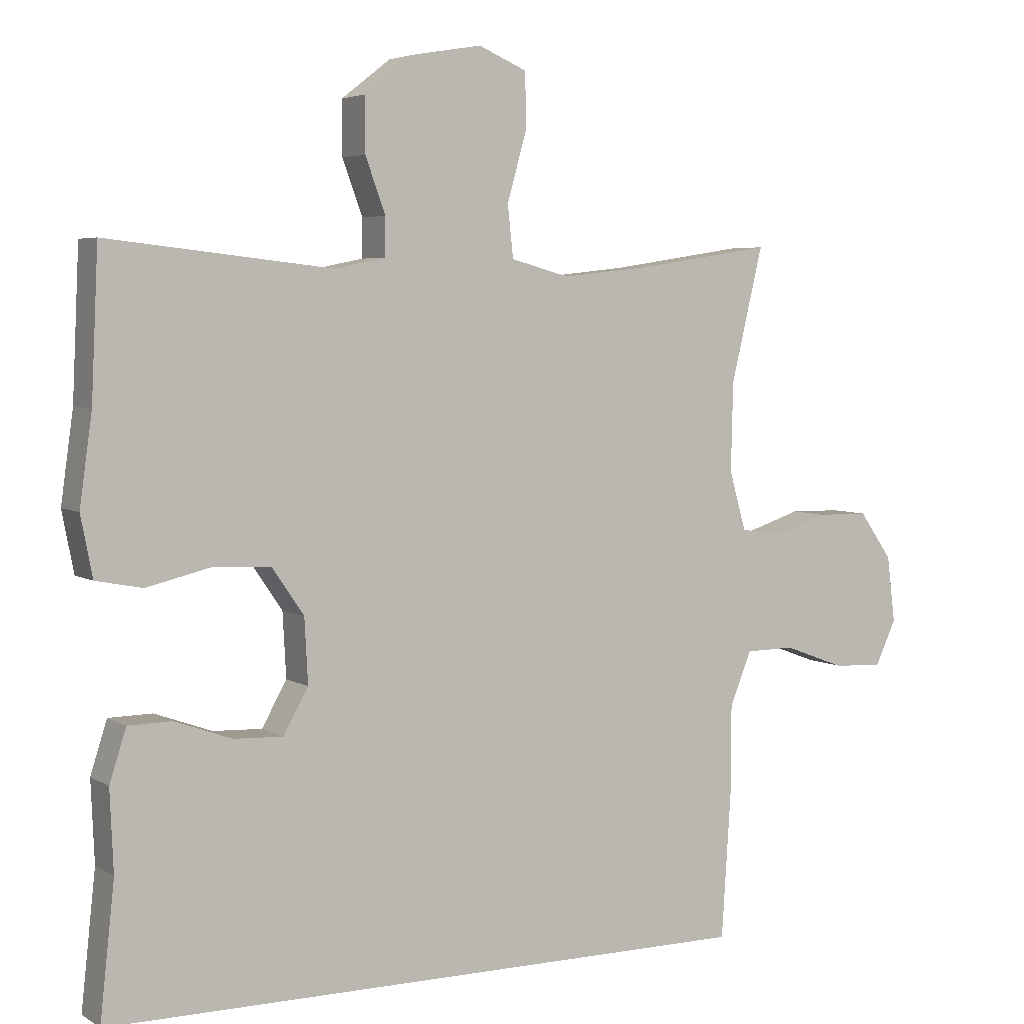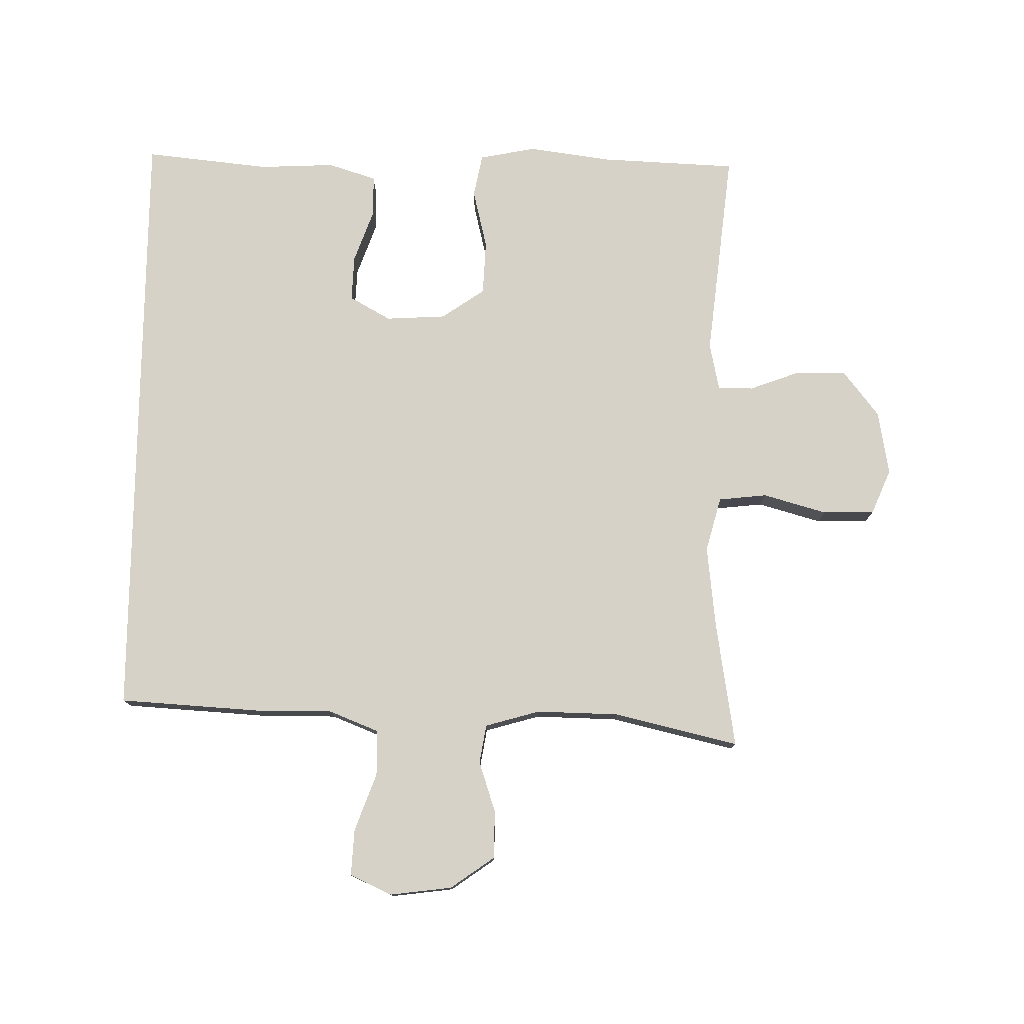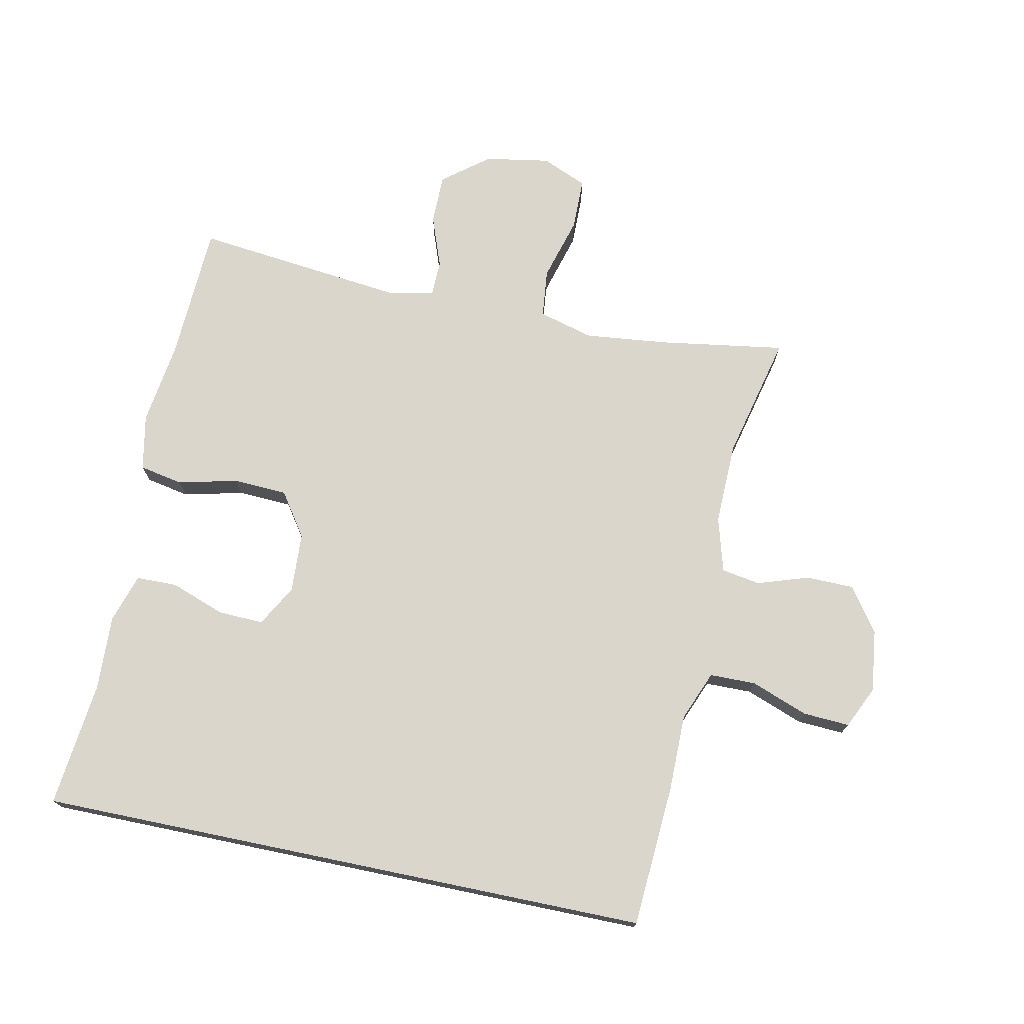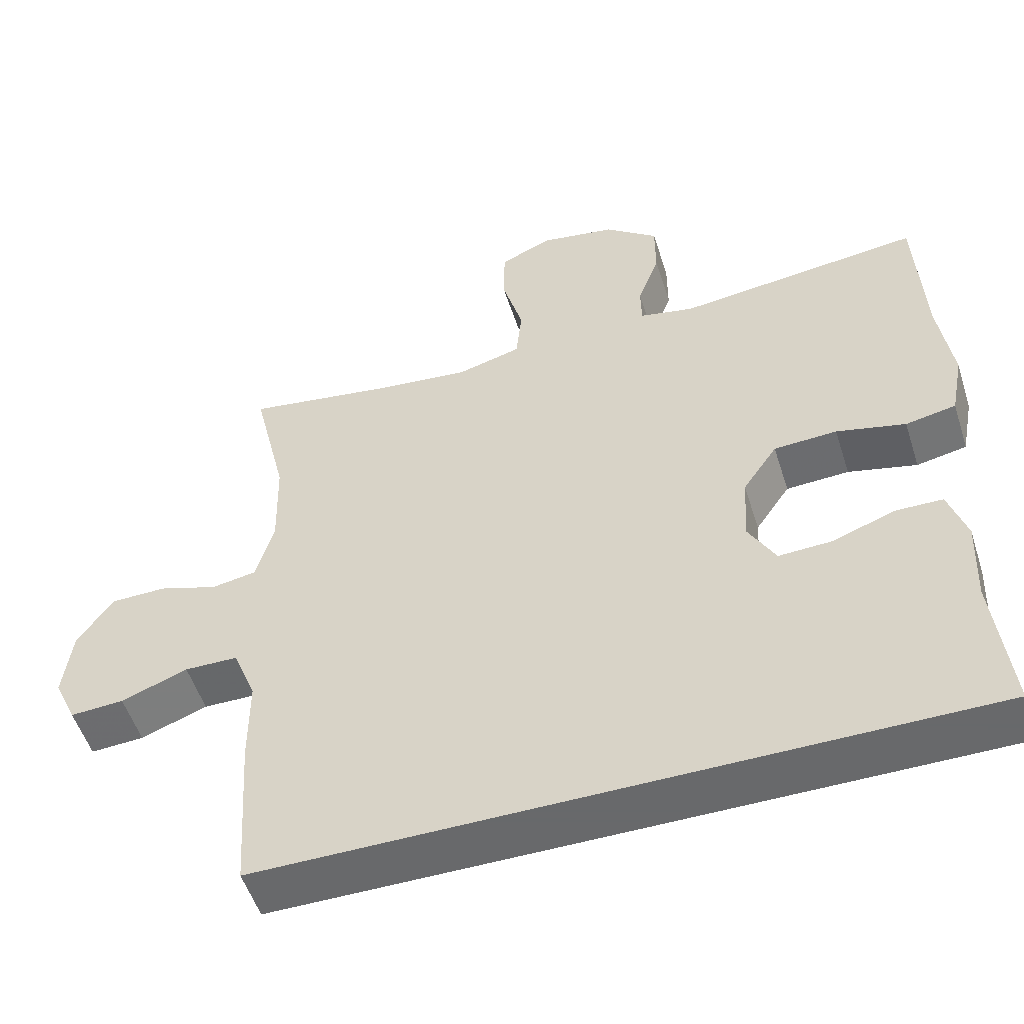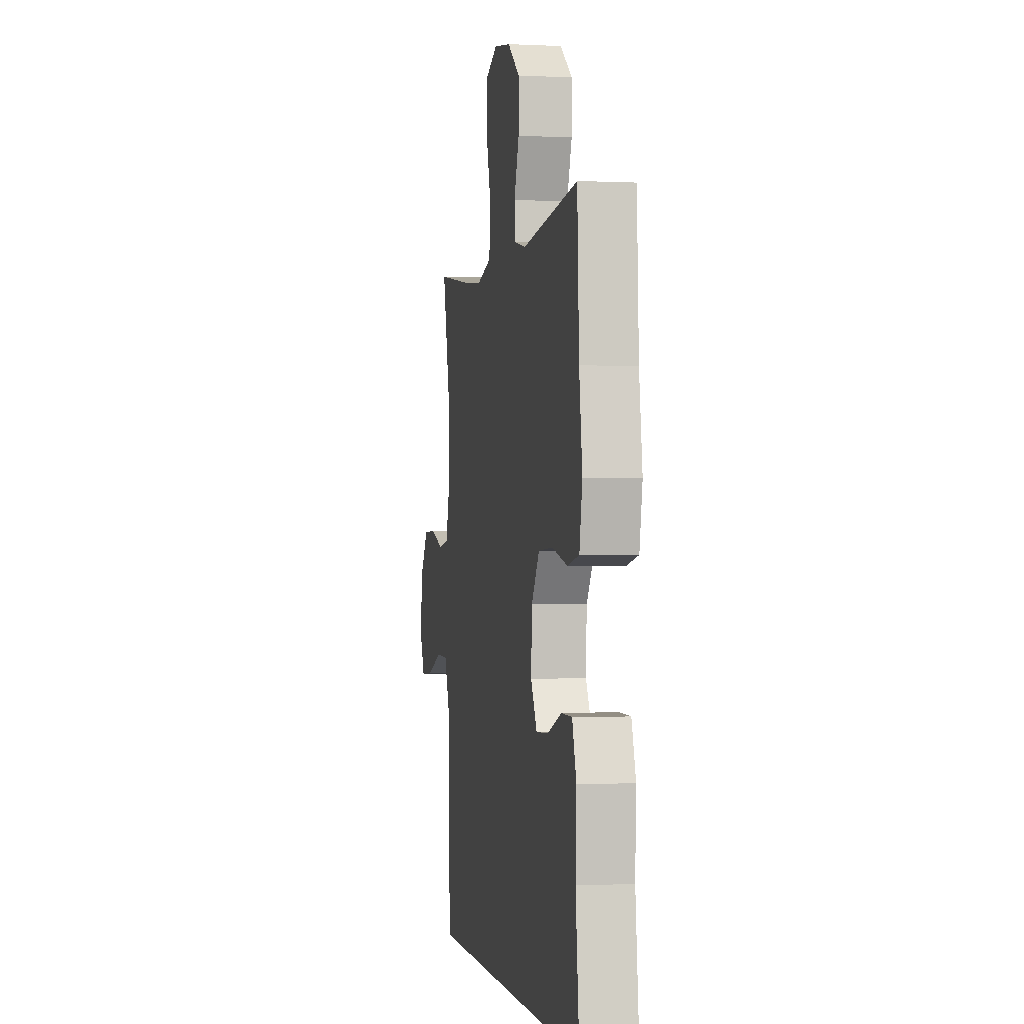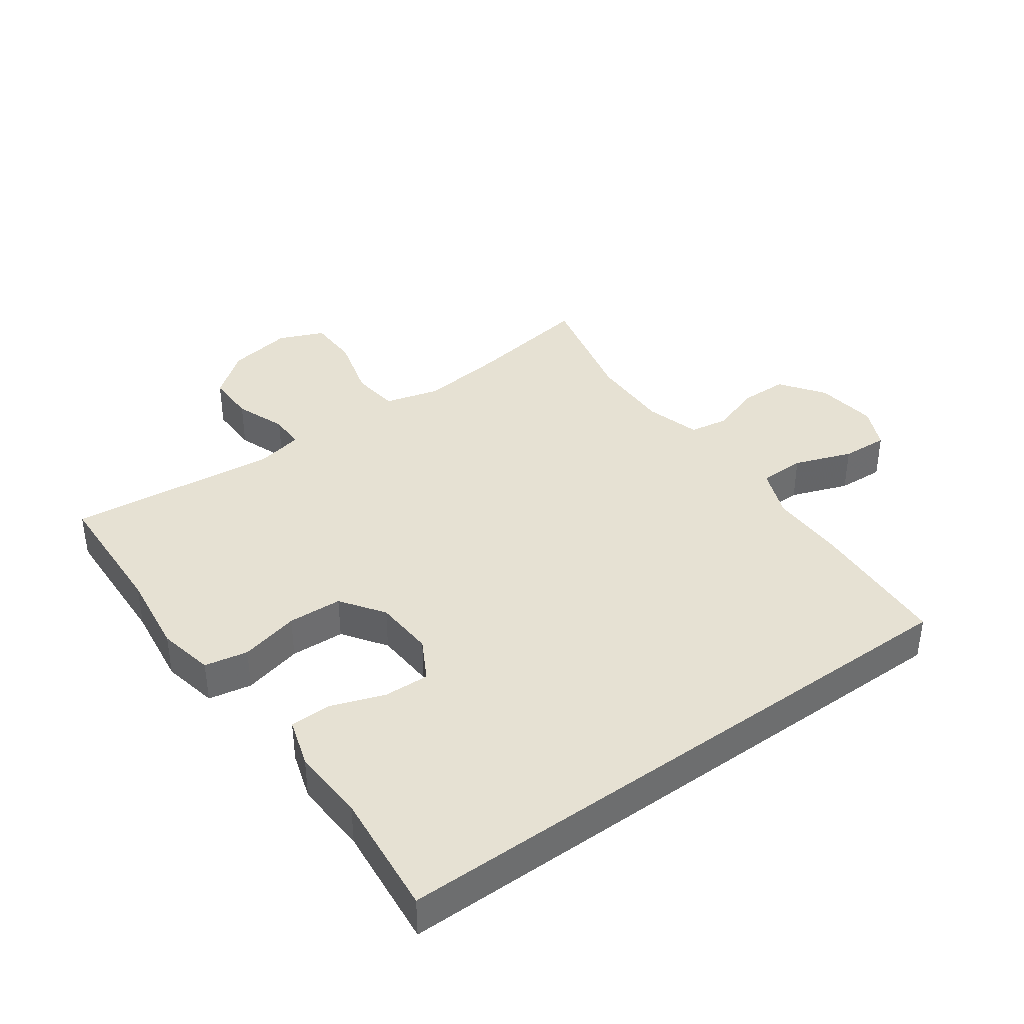
<metadata>
{"format":"obj","ext":"obj","renderer":"f3d","projection":"perspective","resolution":1024,"background":"white","views":[{"elev":4.6,"azim":150.7,"up":"+Z"},{"elev":77.6,"azim":-89.3,"up":"+Y"},{"elev":73.7,"azim":-168.3,"up":"+Y"},{"elev":-52.6,"azim":17.6,"up":"+Z"},{"elev":-1.0,"azim":79.7,"up":"+Z"},{"elev":38.9,"azim":143.9,"up":"+Y"}]}
</metadata>
<code>
v 0.5 0.07 0.5
v 0.51 0.07 0.288
v 0.528 0.07 0.159
v 0.511 0.07 0.072
v 0.444 0.07 0.059
v 0.352 0.07 0.081
v 0.268 0.07 0.077
v 0.222 0.07 0.01
v 0.217 0.07 -0.083
v 0.253 0.07 -0.147
v 0.324 0.07 -0.144
v 0.407 0.07 -0.114
v 0.47 0.07 -0.115
v 0.494 0.07 -0.19
v 0.489 0.07 -0.306
v 0.51 0.07 -0.5
v -0.441 0.07 -0.5
v -0.455 0.07 -0.28
v -0.455 0.07 -0.161
v -0.486 0.07 -0.084
v -0.557 0.07 -0.083
v -0.646 0.07 -0.116
v -0.718 0.07 -0.12
v -0.748 0.07 -0.055
v -0.736 0.07 0.041
v -0.688 0.07 0.109
v -0.614 0.07 0.11
v -0.535 0.07 0.084
v -0.475 0.07 0.094
v -0.451 0.07 0.179
v -0.454 0.07 0.307
v -0.5 0.07 0.5
v -0.305 0.07 0.47
v -0.177 0.07 0.456
v -0.092 0.07 0.479
v -0.084 0.07 0.554
v -0.112 0.07 0.653
v -0.111 0.07 0.733
v -0.041 0.07 0.763
v 0.059 0.07 0.746
v 0.13 0.07 0.691
v 0.13 0.07 0.613
v 0.101 0.07 0.534
v 0.102 0.07 0.479
v 0.175 0.07 0.464
v 0.5 0 0.5
v 0.51 0 0.288
v 0.528 0 0.159
v 0.511 0 0.072
v 0.444 0 0.059
v 0.352 0 0.081
v 0.268 0 0.077
v 0.222 0 0.01
v 0.217 0 -0.083
v 0.253 0 -0.147
v 0.324 0 -0.144
v 0.407 0 -0.114
v 0.47 0 -0.115
v 0.494 0 -0.19
v 0.489 0 -0.306
v 0.51 0 -0.5
v -0.441 0 -0.5
v -0.455 0 -0.28
v -0.455 0 -0.161
v -0.486 0 -0.084
v -0.557 0 -0.083
v -0.646 0 -0.116
v -0.718 0 -0.12
v -0.748 0 -0.055
v -0.736 0 0.041
v -0.688 0 0.109
v -0.614 0 0.11
v -0.535 0 0.084
v -0.475 0 0.094
v -0.451 0 0.179
v -0.454 0 0.307
v -0.5 0 0.5
v -0.305 0 0.47
v -0.177 0 0.456
v -0.092 0 0.479
v -0.084 0 0.554
v -0.112 0 0.653
v -0.111 0 0.733
v -0.041 0 0.763
v 0.059 0 0.746
v 0.13 0 0.691
v 0.13 0 0.613
v 0.101 0 0.534
v 0.102 0 0.479
v 0.175 0 0.464
f 41 42 43
f 40 41 43
f 39 40 43
f 38 39 43
f 37 38 43
f 36 37 43
f 35 36 43 44
f 34 35 44 45
f 31 32 33
f 30 31 33 34
f 29 30 34 45
f 26 27 28
f 25 26 28
f 24 25 28
f 23 24 28
f 22 23 28
f 21 22 28
f 20 21 28 29
f 45 1 2
f 29 45 2
f 20 29 2
f 19 20 2
f 17 18 19
f 16 17 19
f 15 16 19
f 13 14 15
f 12 13 15
f 11 12 15
f 10 11 15
f 4 5 6
f 3 4 6
f 2 3 6
f 2 6 7
f 19 2 7
f 10 15 19
f 9 10 19
f 8 9 19
f 7 8 19
f 88 87 86
f 88 86 85
f 88 85 84
f 88 84 83
f 88 83 82
f 88 82 81
f 89 88 81 80
f 90 89 80 79
f 78 77 76
f 79 78 76 75
f 90 79 75 74
f 73 72 71
f 73 71 70
f 73 70 69
f 73 69 68
f 73 68 67
f 73 67 66
f 74 73 66 65
f 47 46 90
f 47 90 74
f 47 74 65
f 47 65 64
f 64 63 62
f 64 62 61
f 64 61 60
f 60 59 58
f 60 58 57
f 60 57 56
f 60 56 55
f 51 50 49
f 51 49 48
f 51 48 47
f 52 51 47
f 52 47 64
f 64 60 55
f 64 55 54
f 64 54 53
f 64 53 52
f 1 46 47 2
f 2 47 48 3
f 3 48 49 4
f 4 49 50 5
f 5 50 51 6
f 6 51 52 7
f 7 52 53 8
f 8 53 54 9
f 9 54 55 10
f 10 55 56 11
f 11 56 57 12
f 12 57 58 13
f 13 58 59 14
f 14 59 60 15
f 15 60 61 16
f 16 61 62 17
f 17 62 63 18
f 18 63 64 19
f 19 64 65 20
f 20 65 66 21
f 21 66 67 22
f 22 67 68 23
f 23 68 69 24
f 24 69 70 25
f 25 70 71 26
f 26 71 72 27
f 27 72 73 28
f 28 73 74 29
f 29 74 75 30
f 30 75 76 31
f 31 76 77 32
f 32 77 78 33
f 33 78 79 34
f 34 79 80 35
f 35 80 81 36
f 36 81 82 37
f 37 82 83 38
f 38 83 84 39
f 39 84 85 40
f 40 85 86 41
f 41 86 87 42
f 42 87 88 43
f 43 88 89 44
f 44 89 90 45
f 45 90 46 1

</code>
